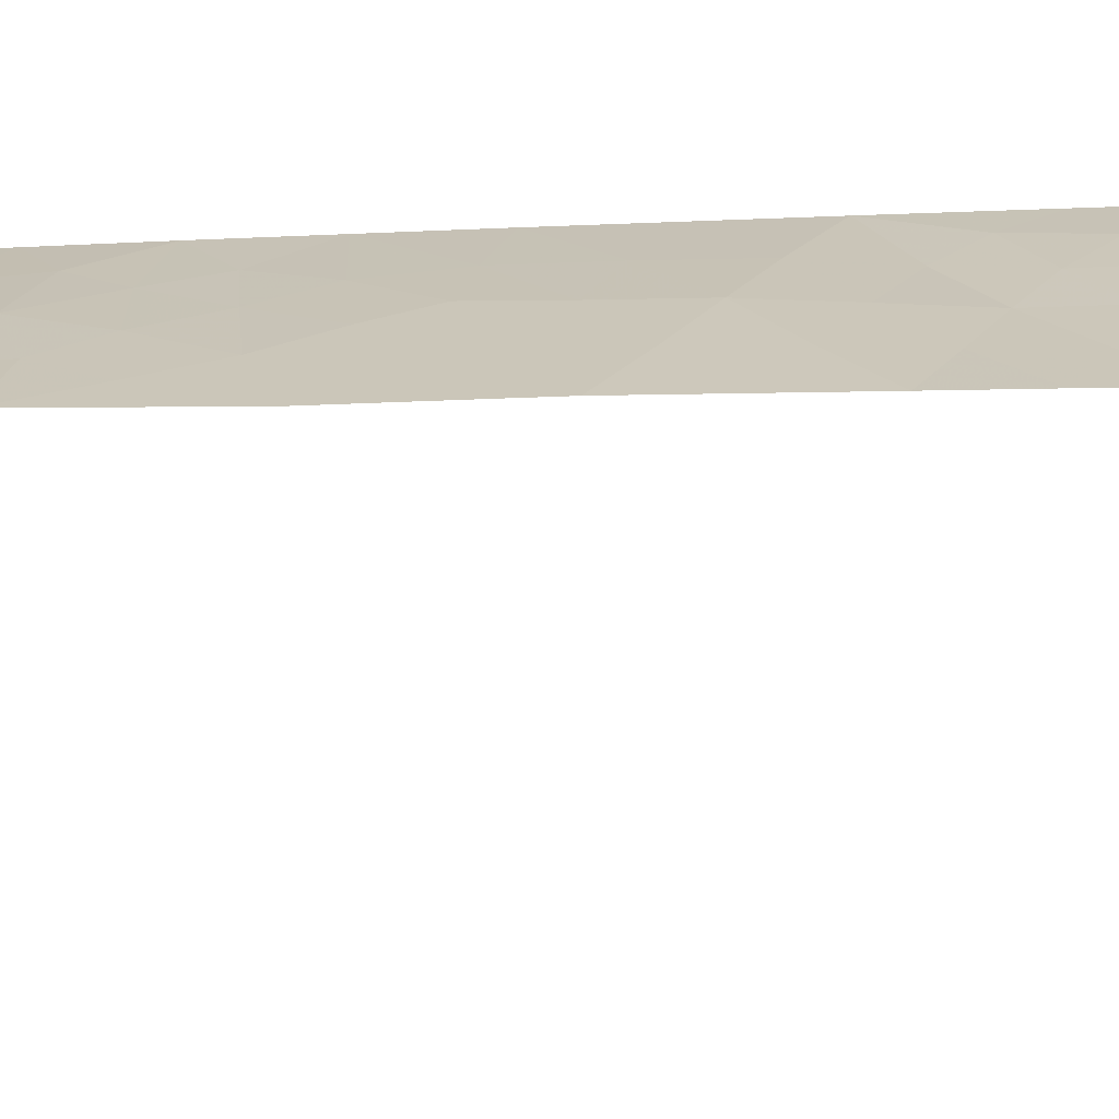
<metadata>
{"format":"obj","ext":"obj","renderer":"f3d","projection":"perspective","resolution":1024,"background":"white","views":[{"elev":71.5,"azim":87.0,"up":"+Z"}]}
</metadata>
<code>
v -33.55 -2.134 102.1
v -35 15.68 99.83
v -32.42 11.12 103
v -32.94 -4.17 103
v -34.05 1.562 101.5
v -32.58 7.219 103
v -35.06 9.017 100
v -33.75 -23.89 101.6
v -35.27 -15.25 100
v -32.71 -19.49 103
v -33.5 -37.61 100
v -32.8 -17.42 103
v -35.21 -21.14 100
v -34.5 -7.472 101.1
v -32.5 -24.56 103
v -35 20.81 99.55
v -35 18.2 99.7
v -35 13.51 99.92
v -32.23 -26.71 103
v -34.99 -34.65 99.08
v -32.61 -22.51 103
v -32.19 36.24 100.4
v -30.86 37.91 101.1
v -32.83 -1.946 103
v -34.74 -14.01 100.7
v -33.8 -13.29 101.9
v -32.04 39.98 100
v -32.08 -32.94 102.2
v -32.23 37.88 100
v -33.99 37.71 98.59
v -30.9 -34.4 103
v -32.48 9.481 103
v -33.79 3.725 101.6
v -32.22 -34.83 101.7
v -32.89 -31.25 101.8
v -31.92 -29.2 103
v -35 -29 99.93
v -35 17.83 99.72
v -35 29.44 98.89
v -35 26.99 99.11
v -32.89 -12.36 103
v -35.18 2.597 100
v -32.8 0.3954 103
v -35.25 -2.551 100
v -35.22 0.03849 100
v -32.41 11.57 103
v -35 11.44 100
v -31.99 17.45 103
v -32.13 15.35 103
v -31.95 34.42 101
v -33.53 34.64 99.58
v -34.25 -3.986 101.4
v -35.27 -5.045 100
v -32.64 -20.76 103
v -35.25 -17.68 100
v -35.15 -23.66 100
v -35.28 -8.578 100
v -35.07 -26.88 100
v -35.28 -7.485 100
v -32.95 -10.09 103
v -35.28 -11.01 100
v -34.02 -9.128 101.7
v -34.78 -10.16 100.7
v -34.71 -5.657 100.8
v -32.81 -0.248 103
v -32.93 -5.213 103
v -31.34 32.94 101.8
v -34.87 -36.39 98.83
v -34.56 -37.16 99.01
v -33.32 -39.59 100
v -34.31 -31.32 100.4
v -33.79 25.36 100.5
v -32.58 23.32 101.8
v -34.98 34.32 98.24
v -35 21.39 99.52
v -35 24.03 99.33
v -35 24.77 99.29
v -30.52 -36 103
v -32.84 -14.85 103
v -34.98 33.79 98.35
v -32.93 19.66 101.8
v -35 -31.53 99.65
v -32.51 25.47 101.7
v -32.91 -7.629 103
v -31.25 24.55 103
v -31.53 22.13 103
v -32.22 14.1 103
v -31.51 -31.61 103
v -31.32 -32.54 103
v -35 31.4 98.69
v -31.01 26.52 103
v -32.71 2.875 103
v -32.62 5.225 103
v -31.74 19.87 103
v -31.64 20.94 103
v -34.78 36.81 97.95
v -34.02 -18.4 101.5
v -34.57 20.54 100
v -34.07 -6.112 101.6
v -33.51 -35.81 100.3
v -35.11 6.71 100
v -34.74 4.677 100.5
v -35.15 4.277 100
v -33.37 12.93 101.8
v -33.78 8.096 101.6
v -33.77 10.33 101.5
v -34.14 -20.15 101.3
v -34.71 -15.9 100.8
v -35.28 -13.41 100
v -35.23 -19.5 100
v -33.8 -11.12 101.9
v -34.17 -0.5221 101.4
v -30.43 34.31 102.2
v -33.58 36.07 99.21
v -34.52 -25.31 100.7
v -35.1 -25.68 100
v -34.34 -27.3 100.7
v -33.93 22.56 100.5
v -33.13 32.72 100.3
v -33.66 -33.36 100.7
v -33.5 30.49 100.3
v -33.79 24.45 100.6
v -32.01 31.4 101.5
v -32.93 21.55 101.6
v -33.87 28.53 100.1
v -30.73 36.05 101.6
v -33.55 14.86 101.5
v -33.52 -29.29 101.4
v -33.99 -21.96 101.5
v -32.59 28.87 101.3
v -33.33 27 100.8
v -31.69 27.17 102.3
v -33.8 5.858 101.6
v -31.86 -36.5 101.7
v -31.07 39.51 100.8
v -31.21 39.79 100.7
v -30.24 38.91 101.5
v -29.42 36.03 102.6
v -29.87 37.46 102
v -29.99 37.7 101.8
v -32 40.49 100
v -29.64 34.13 102.8
v -30.82 -37.19 102.5
v -32.73 -39.4 100.6
v -30.34 -36.93 103
v -29.87 32.88 102.9
v -30.7 28.59 103
v -30.81 28.82 102.9
v -30.73 29.36 102.9
v -30.15 31.61 103
v -30.21 31.43 102.9
v -33.29 -40.08 100
v -33.04 -39.93 100.2
v -34.57 -2.931 100.9
v -33.95 -3.042 101.7
v -35.03 10.23 100
v -34.39 10.82 100.7
v -34.41 9.709 100.7
v -35.22 -20.32 100
v -34.67 -19.78 100.7
v -34.66 -20.63 100.7
v -34.71 -16.97 100.7
v -34.08 -17.41 101.5
v -34.65 -18 100.7
v -35.27 -14.33 100
v -34.29 19.91 100.4
v -35 14.6 99.87
v -34.58 14.83 100.3
v -33.64 -34.6 100.4
v -34.29 -35.15 99.67
v -34.34 -34.1 99.85
v -32.07 -27.95 103
v -32.51 -28.47 102.5
v -32.79 -27.5 102.3
v -31.62 38.1 100.5
v -31.55 39.15 100.5
v -31.08 38.72 100.9
v -32.13 38.93 100
v -30.2 36.81 101.8
v -29.65 36.74 102.3
v -30.08 35.99 102.1
v -30.77 36.94 101.4
v -32.87 36.74 99.69
v -33.73 37.04 98.91
v -33.11 37.79 99.3
v -34.26 36.42 98.51
v -34.38 37.26 98.27
v -35 28.22 99
v -34.38 28.92 99.58
v -34.34 27.88 99.71
v -32.87 -13.6 103
v -33.34 -14.03 102.4
v -33.33 -12.86 102.5
v -35.23 -1.256 100
v -34.68 -0.2817 100.7
v -34.55 -1.31 100.9
v -34.6 2.037 100.8
v -34.65 0.8646 100.7
v -35.2 1.318 100
v -34.11 0.4401 101.4
v -35.17 3.437 100
v -34.84 3.669 100.4
v -33.58 12.06 101.6
v -32.94 12.34 102.4
v -32.06 16.4 103
v -32.71 15.87 102.3
v -32.63 16.94 102.4
v -31.4 -35.41 102.4
v -31.52 -34.58 102.4
v -30.71 -35.2 103
v -32.75 34.51 100.3
v -32.09 35.32 100.7
v -35.28 -12.21 100
v -34.77 -11.91 100.7
v -34.78 -12.98 100.7
v -35.18 -22.4 100
v -34.62 -21.62 100.7
v -34.56 -22.72 100.7
v -34.63 -18.92 100.7
v -35.24 -18.59 100
v -34.82 -8.141 100.6
v -34.24 -8.259 101.4
v -34.34 -9.752 101.3
v -35.28 -9.792 100
v -34.71 -9.078 100.8
v -34.68 -11.06 100.8
v -33.87 -10.09 101.8
v -34.27 -10.61 101.3
v -33.91 -1.279 101.7
v -34.68 -6.643 100.8
v -35.27 -6.265 100
v -33.57 -4.666 102.2
v -33.6 -3.813 102.2
v -29.93 35.13 102.4
v -29.46 35.12 102.7
v -30.6 35.19 101.9
v -32.94 35.64 99.87
v -31.72 33.62 101.3
v -31.16 34.4 101.6
v -30.98 33.67 101.9
v -34.52 -28.29 100.5
v -35.03 -27.94 99.97
v -34.25 -36.3 99.48
v -31.62 -37.31 101.8
v -31.4 -38.15 101.9
v -32.05 -38 101.3
v -32.41 -37.25 101.1
v -31.18 -36.8 102.3
v -33.41 -38.6 100
v -33.07 -37.6 100.4
v -32.64 -38.38 100.7
v -32 -38.83 101.3
v -34.07 -15.46 101.5
v -34.12 -16.42 101.5
v -32.22 -33.9 101.9
v -31.53 -33.65 102.6
v -33.26 -3.088 102.5
v -32.21 29.73 101.5
v -31.77 29 102
v -32.42 -30.3 102.4
v -33.17 -30.28 101.6
v -34.88 35.56 98.1
v -33.77 35.35 99.19
v -32.56 -23.54 103
v -33.1 -24.18 102.3
v -33.21 -23.21 102.3
v -32.96 -25.06 102.5
v -33.55 -24.83 101.8
v -32.36 -25.64 103
v -34.48 -26.18 100.7
v -34.4 24.19 99.94
v -34.41 25.12 99.88
v -31.22 -36.19 102.3
v -34.26 -12.62 101.3
v -34.29 -13.57 101.3
v -32.07 -35.68 101.7
v -34.23 11.85 100.9
v -33.57 -36.86 100.1
v -33.02 -36.73 100.6
v -34.99 -33.86 99.24
v -34.42 -33.08 99.98
v -33.86 -7.613 101.8
v -33.53 -8.348 102.3
v -35 22.71 99.43
v -34.44 23.2 99.96
v -34.5 22.23 99.98
v -34.93 -35.52 98.96
v -33.5 -5.675 102.3
v -34.25 -11.59 101.4
v -33.78 -12.19 101.9
v -35 -32.68 99.46
v -34.56 -32.17 100
v -33.98 -32.24 100.6
v -33.41 -15.15 102.3
v -34.03 -37.38 99.5
v -32.53 8.35 103
v -33.17 7.657 102.3
v -33.14 8.782 102.3
v -33.53 -27.38 101.6
v -33.17 -28.38 101.9
v -33.9 -28.27 101.1
v -32.82 -16.13 103
v -34.31 34.22 98.91
v -34.25 33.26 99.15
v -34.04 -14.43 101.6
v -32.82 -1.097 103
v -33.25 -1.187 102.5
v -30.48 33.33 102.4
v -33.29 -22.25 102.2
v -33.89 -22.94 101.5
v -35 12.47 99.96
v -35 30.42 98.79
v -34.27 31.01 99.46
v -34.31 29.96 99.53
v -34.4 18.81 100.3
v -33.44 1.019 102.2
v -33.45 -9.512 102.4
v -33.38 -10.61 102.4
v -32.93 -8.859 103
v -31.39 23.34 103
v -32.06 22.74 102.4
v -31.92 23.87 102.4
v -35 -30.26 99.79
v -34.61 -30.59 100.2
v -32.31 12.84 103
v -32.84 13.48 102.4
v -31.72 -30.4 103
v -32.17 -31.32 102.4
v -31.92 -32.15 102.5
v -32.54 -32.17 102
v -31.11 -33.47 103
v -35 25.88 99.2
v -34.35 26.09 99.86
v -34.08 26.97 100
v -33.64 26.18 100.6
v -31.32 28.25 102.5
v -30.85 27.55 103
v -31.13 25.53 103
v -31.84 24.97 102.4
v -31.71 26.05 102.4
v -33.83 23.51 100.6
v -34.39 6.277 100.9
v -34.3 5.19 101
v -34.75 5.637 100.5
v -32.75 1.635 103
v -33.37 2.192 102.2
v -32.66 4.05 103
v -33.26 3.315 102.3
v -33.21 4.429 102.3
v -34.99 32.6 98.52
v -33.85 32.58 99.65
v -32.6 30.51 101.1
v -32.87 31.2 100.8
v -32.58 33.61 100.6
v -31.71 32.18 101.6
v -30.78 32.36 102.3
v -31.03 31.51 102.3
v -30.9 30.6 102.5
v -30.48 30.41 102.9
v -34.15 21.61 100.4
v -32.4 19.16 102.4
v -32.29 20.34 102.4
v -31.87 18.66 103
v -32.28 21.53 102.3
v -32.73 22.34 101.8
v -33.78 9.232 101.5
v -34.42 8.555 100.8
v -33.41 -17.91 102.3
v -34.06 -19.32 101.5
v -32.76 -18.45 103
v -33.39 -18.92 102.2
v -33.78 -26.43 101.4
v -33.97 -25.51 101.3
v -35 19.51 99.63
v -31.43 36.12 101
v -31.54 37.08 100.7
v -33.81 6.964 101.6
v -34.43 7.406 100.8
v -33.21 6.559 102.3
v -33.21 5.506 102.3
v -32.6 6.222 103
v -35.13 5.494 100
v -34.3 4.15 101.1
v -34.43 3.127 100.9
v -33.06 11.09 102.3
v -33.12 9.869 102.2
v -32.45 10.3 103
v -32.84 14.71 102.3
v -33.35 -21.27 102.2
v -32.63 -21.63 103
v -34.19 -24.62 101.1
v -35.26 -16.46 100
v -34.07 -21 101.4
v -33.5 -20.3 102.1
v -32.92 -11.22 103
v -33.34 -11.72 102.5
v -33.51 -0.2057 102.2
v -32.92 -6.421 103
v -34.58 -23.51 100.7
v -34.77 -24.56 100.4
v -35.13 -24.47 100
v -33.61 -31.25 101.1
v -34.01 -30.23 100.8
v -33.4 22.02 101.1
v -33.25 22.91 101.2
v -33 -26.53 102.2
v -33.17 23.86 101.2
v -31.33 35.24 101.3
v -33.96 12.99 101.1
v -32.89 -35.19 101
v -32.64 -36.14 101.1
v -32.95 -34.16 101.2
v -32.82 -33.13 101.5
v -34.26 -29.14 100.7
v -32.52 24.36 101.8
v -33.15 24.82 101.2
v -33.27 -32.23 101.3
v -33.97 15.37 101
v -33.92 2.663 101.6
v -33.12 18.61 101.7
v -33.8 18.29 101
v -33.68 19.28 101
v -33.56 20.24 101.1
v -34.33 17.84 100.5
v -33.77 4.785 101.7
v -33.5 31.68 100.1
v -33.5 21.15 101.1
v -32.89 20.72 101.8
v -34.38 16.98 100.4
v -33.73 17.26 101.1
v -35 16.76 99.77
v -33.73 29.4 100.2
v -33.29 28.7 100.7
v -32.95 27.92 101.1
v -33.65 27.8 100.4
v -32.64 32.02 100.9
v -34.74 -4.556 100.7
v -33.42 13.89 101.7
v -35.26 -3.798 100
v -32.89 -3.058 103
v -32.24 32.83 101
v -32.92 26.25 101.3
v -32.56 27.13 101.5
v -32.25 26.41 101.9
v -33.01 29.63 100.8
v -33.2 25.57 101.1
v -32.17 28.09 101.8
v -35.08 7.864 100
v -32.55 17.98 102.4
v -33.84 16.25 101.1
v -33.79 11.22 101.4
v -34.13 -5.132 101.5
v -34.49 16.06 100.4
v -31.71 30.62 101.8
v -34.77 -2.119 100.6
v -34.6 -29.82 100.3
v -34.23 -2.134 101.3
v -33.22 16.5 101.7
v -33.49 -16.87 102.2
v -33.58 -16.02 102.1
v -34.64 12.59 100.4
v -34.69 -14.96 100.8
v -33.43 33.62 99.87
v -34.86 -3.497 100.5
v -34.31 31.98 99.28
v -32.54 -29.53 102.3
v -33.52 -6.452 102.3
v -33.98 -6.88 101.7
v -33.41 -7.267 102.4
v -33.21 17.62 101.7
v -33.25 -25.74 102.1
v -34.07 14.24 100.9
v -31.29 29.68 102.3
v -33.31 15.56 101.7
v -34.62 13.61 100.3
v -34.44 34.79 98.67
v -34.02 20.7 100.6
v -32.44 37.25 99.95
f 156 157 158
f 159 160 161
f 162 163 164
f 9 165 462
f 167 2 168
f 169 170 171
f 172 173 174
f 175 178 176
f 23 177 137
f 179 180 181
f 126 182 179
f 183 184 185
f 186 187 184
f 27 141 136
f 188 189 190
f 191 192 193
f 194 195 196
f 197 198 199
f 200 195 198
f 42 201 202
f 46 385 204
f 205 206 207
f 208 209 210
f 211 237 212
f 213 214 215
f 216 217 218
f 164 219 220
f 14 221 59
f 225 222 62
f 224 57 225
f 227 228 223
f 455 196 457
f 59 231 230
f 230 99 468
f 52 233 232
f 236 181 234
f 238 239 240
f 58 116 270
f 117 241 242
f 244 245 246
f 247 134 244
f 249 250 251
f 209 255 256
f 233 155 257
f 258 473 259
f 260 261 466
f 262 186 114
f 264 265 266
f 267 268 265
f 271 77 272
f 134 273 248
f 215 274 275
f 208 273 276
f 250 278 279
f 280 281 171
f 282 468 469
f 282 283 222
f 284 285 286
f 287 170 243
f 452 288 99
f 289 290 274
f 293 281 292
f 192 294 305
f 243 278 295
f 296 297 298
f 299 300 301
f 302 460 294
f 108 462 253
f 307 24 1
f 309 266 310
f 47 311 461
f 312 313 314
f 397 200 316
f 317 318 227
f 317 283 319
f 320 321 322
f 323 37 456
f 325 204 326
f 327 328 260
f 88 89 329
f 330 328 329
f 331 31 256
f 332 333 272
f 334 335 333
f 91 132 337
f 338 339 340
f 341 285 271
f 342 343 344
f 345 316 346
f 347 348 349
f 352 121 353
f 211 354 463
f 355 356 357
f 358 151 359
f 81 362 361
f 364 365 321
f 67 308 356
f 158 366 367
f 163 459 368
f 219 369 160
f 368 370 371
f 372 270 373
f 374 166 315
f 375 376 182
f 377 342 378
f 297 379 377
f 380 379 381
f 101 344 382
f 202 383 384
f 106 451 385
f 386 298 366
f 386 385 387
f 309 389 390
f 373 391 268
f 55 392 162
f 394 369 371
f 393 217 161
f 228 289 226
f 318 395 396
f 397 307 229
f 469 467 398
f 478 29 376
f 399 391 400
f 56 400 401
f 402 403 261
f 365 404 405
f 405 341 407
f 239 408 236
f 410 276 411
f 412 413 255
f 412 410 169
f 396 193 290
f 414 241 301
f 415 407 416
f 415 339 322
f 330 413 417
f 293 402 417
f 197 384 419
f 420 421 422
f 422 166 423
f 315 421 424
f 425 380 349
f 427 428 423
f 429 430 450
f 189 314 432
f 360 404 427
f 433 434 435
f 426 436 353
f 399 218 310
f 408 212 375
f 388 127 474
f 403 324 456
f 406 299 372
f 418 472 168
f 388 326 438
f 23 137 140
f 355 436 441
f 238 441 354
f 70 153 152
f 70 144 153
f 442 443 444
f 419 348 346
f 352 258 445
f 335 442 446
f 336 447 259
f 378 448 367
f 446 83 416
f 435 334 190
f 447 443 434
f 444 132 340
f 445 433 432
f 428 364 362
f 425 383 343
f 411 247 279
f 420 361 449
f 438 409 472
f 52 154 155
f 7 156 158
f 156 47 157
f 158 157 106
f 13 159 161
f 159 110 160
f 161 160 107
f 55 162 164
f 164 163 97
f 109 25 165
f 462 165 25
f 163 162 254
f 254 162 108
f 18 167 475
f 120 169 171
f 169 100 170
f 171 170 20
f 19 172 174
f 172 36 173
f 23 175 177
f 175 29 178
f 135 177 176
f 178 27 176
f 136 135 176
f 177 135 137
f 126 179 181
f 179 139 180
f 181 180 138
f 140 182 23
f 182 140 179
f 139 179 140
f 183 114 184
f 185 184 30
f 114 186 184
f 186 96 187
f 184 187 30
f 40 188 190
f 188 39 189
f 190 189 125
f 41 191 193
f 191 79 192
f 193 192 26
f 44 194 455
f 194 45 195
f 196 195 112
f 42 197 199
f 197 5 198
f 199 198 45
f 5 200 198
f 200 112 195
f 198 195 45
f 201 103 202
f 102 202 103
f 204 203 104
f 48 205 207
f 205 49 206
f 430 470 458
f 78 208 210
f 208 34 209
f 210 209 31
f 50 211 212
f 211 51 237
f 212 237 22
f 109 213 215
f 213 61 214
f 56 216 218
f 216 13 217
f 218 217 129
f 55 164 220
f 164 97 219
f 220 219 110
f 221 57 59
f 225 221 222
f 223 225 62
f 61 224 63
f 225 223 63
f 61 226 214
f 226 61 63
f 57 221 225
f 221 14 222
f 62 227 223
f 227 111 228
f 223 228 63
f 229 196 112
f 230 14 59
f 231 64 230
f 64 231 53
f 14 230 468
f 230 64 99
f 4 232 233
f 232 4 66
f 113 234 142
f 235 142 234
f 113 142 308
f 146 308 142
f 113 236 234
f 236 126 181
f 234 181 138
f 235 234 138
f 185 478 183
f 478 22 183
f 183 237 114
f 67 238 240
f 238 50 239
f 240 239 113
f 115 270 116
f 58 117 242
f 242 241 37
f 68 243 69
f 244 143 245
f 246 245 252
f 246 247 244
f 244 134 248
f 244 248 143
f 144 249 251
f 249 11 250
f 251 250 247
f 251 247 246
f 251 246 252
f 70 249 144
f 252 144 251
f 254 108 253
f 31 209 256
f 209 34 255
f 256 255 28
f 233 52 155
f 257 155 1
f 130 258 259
f 258 454 473
f 260 35 261
f 74 262 476
f 262 96 186
f 21 264 266
f 264 15 265
f 266 265 8
f 15 267 265
f 267 471 268
f 265 268 8
f 267 15 269
f 406 471 269
f 117 58 270
f 98 16 75
f 122 271 272
f 272 72 122
f 273 78 145
f 145 248 273
f 143 248 145
f 25 215 275
f 215 214 274
f 275 274 26
f 34 208 276
f 208 78 273
f 276 273 134
f 277 451 157
f 247 250 279
f 250 11 278
f 279 278 100
f 20 280 171
f 280 291 281
f 171 281 120
f 282 14 468
f 14 282 222
f 222 283 62
f 75 284 286
f 284 76 285
f 286 285 118
f 68 287 243
f 287 20 170
f 243 170 100
f 64 452 99
f 214 289 274
f 289 111 290
f 274 290 26
f 291 82 292
f 71 292 82
f 71 293 292
f 293 120 281
f 292 281 291
f 26 192 305
f 192 79 294
f 305 294 253
f 69 243 295
f 243 100 278
f 295 278 11
f 32 296 298
f 296 6 297
f 298 297 105
f 117 299 301
f 299 174 300
f 301 300 128
f 79 302 294
f 302 12 459
f 294 460 253
f 303 74 476
f 51 463 304
f 462 25 305
f 65 306 307
f 307 306 24
f 67 240 308
f 240 113 308
f 129 309 310
f 309 21 266
f 310 266 8
f 461 18 475
f 39 312 314
f 312 90 313
f 314 313 121
f 424 17 315
f 374 315 17
f 43 397 316
f 397 112 200
f 316 200 5
f 62 317 227
f 317 60 318
f 227 318 111
f 60 317 319
f 317 62 283
f 319 283 84
f 85 320 322
f 320 86 321
f 322 321 73
f 82 323 324
f 87 325 326
f 325 46 204
f 326 204 104
f 36 327 260
f 327 88 328
f 260 328 35
f 329 89 28
f 28 330 329
f 330 35 328
f 329 328 88
f 89 256 28
f 256 89 331
f 77 332 272
f 332 40 333
f 272 333 72
f 40 334 333
f 334 131 335
f 333 335 72
f 337 132 336
f 147 336 148
f 336 147 337
f 91 338 340
f 338 85 339
f 340 339 83
f 122 341 271
f 341 118 285
f 271 285 76
f 101 342 344
f 342 133 343
f 344 343 102
f 92 345 346
f 345 43 316
f 346 316 5
f 93 347 349
f 347 92 348
f 349 348 33
f 90 350 465
f 350 80 304
f 454 352 123
f 353 123 352
f 51 211 463
f 211 50 354
f 463 354 119
f 355 67 356
f 358 149 473
f 75 286 360
f 286 118 360
f 95 94 362
f 361 362 94
f 94 363 361
f 363 48 449
f 86 95 364
f 86 364 321
f 364 124 365
f 321 365 73
f 308 146 356
f 150 356 146
f 7 158 367
f 158 106 366
f 367 366 105
f 97 163 368
f 368 459 12
f 110 219 160
f 219 97 369
f 160 369 107
f 97 368 371
f 368 12 370
f 371 370 10
f 372 117 270
f 373 270 115
f 126 375 182
f 375 22 376
f 182 376 23
f 36 466 173
f 173 300 174
f 105 377 378
f 377 133 342
f 378 342 101
f 105 297 377
f 297 6 379
f 377 379 133
f 93 380 381
f 380 133 379
f 381 379 6
f 344 102 382
f 103 382 102
f 42 202 384
f 202 102 383
f 384 383 33
f 46 3 385
f 106 386 366
f 386 32 298
f 366 298 105
f 32 386 387
f 386 106 385
f 387 385 3
f 388 49 87
f 21 309 390
f 309 129 389
f 390 389 54
f 373 115 391
f 268 391 8
f 108 9 462
f 9 108 392
f 162 392 108
f 109 215 25
f 10 394 371
f 394 107 369
f 371 369 97
f 107 393 161
f 393 129 217
f 161 217 13
f 394 54 389
f 393 389 129
f 63 228 226
f 228 111 289
f 226 289 214
f 111 318 396
f 318 60 395
f 396 395 41
f 112 397 229
f 397 65 307
f 229 307 1
f 84 469 398
f 469 468 467
f 398 288 66
f 66 288 232
f 232 452 52
f 22 478 376
f 376 29 175
f 376 175 23
f 56 399 400
f 399 8 391
f 400 391 115
f 115 116 400
f 401 400 116
f 35 402 261
f 402 71 403
f 261 403 128
f 73 365 405
f 365 124 404
f 405 404 118
f 80 74 303
f 73 405 407
f 405 118 341
f 407 341 122
f 113 239 236
f 239 50 408
f 236 408 126
f 277 461 409
f 100 410 411
f 410 34 276
f 411 276 134
f 77 271 76
f 34 412 255
f 412 120 413
f 255 413 28
f 120 412 169
f 412 34 410
f 169 410 100
f 111 396 290
f 396 41 193
f 290 193 26
f 128 414 301
f 414 37 241
f 301 241 117
f 83 415 416
f 415 73 407
f 416 407 122
f 73 415 322
f 415 83 339
f 322 339 85
f 35 330 417
f 330 28 413
f 417 413 120
f 65 397 43
f 120 293 417
f 293 71 402
f 417 402 35
f 168 453 418
f 5 197 419
f 197 42 384
f 419 384 33
f 81 420 422
f 422 421 315
f 81 422 423
f 422 315 166
f 423 166 477
f 38 17 424
f 424 421 430
f 33 425 349
f 425 133 380
f 349 380 93
f 351 119 426
f 313 426 121
f 427 124 428
f 423 428 81
f 429 453 431
f 424 429 38
f 125 189 432
f 189 39 314
f 432 314 121
f 253 460 254
f 305 25 275
f 305 275 26
f 360 118 404
f 427 404 124
f 125 433 435
f 433 130 434
f 435 434 131
f 121 426 353
f 426 119 436
f 353 436 123
f 437 64 53
f 8 399 310
f 310 218 129
f 126 408 375
f 408 50 212
f 375 212 22
f 49 388 206
f 430 458 450
f 128 403 414
f 403 71 324
f 471 406 372
f 406 174 299
f 372 299 117
f 2 453 168
f 168 472 475
f 127 388 438
f 388 87 326
f 438 326 104
f 44 455 154
f 439 464 437
f 439 437 53
f 67 355 441
f 355 123 436
f 441 436 119
f 50 238 354
f 238 67 441
f 354 441 119
f 473 454 358
f 357 454 123
f 151 358 357
f 83 442 444
f 442 131 443
f 444 443 132
f 5 419 346
f 419 33 348
f 346 348 92
f 121 352 445
f 352 454 258
f 445 258 130
f 72 335 446
f 335 131 442
f 446 442 83
f 336 132 447
f 259 447 130
f 105 378 367
f 378 101 448
f 367 448 7
f 72 416 122
f 416 72 446
f 125 435 190
f 435 131 334
f 190 334 40
f 130 447 434
f 447 132 443
f 434 443 131
f 83 444 340
f 121 445 432
f 445 130 433
f 432 433 125
f 48 207 449
f 81 428 362
f 428 124 364
f 362 364 95
f 133 425 343
f 425 33 383
f 343 383 102
f 100 411 279
f 411 134 247
f 430 421 470
f 420 81 361
f 438 104 409
f 104 203 409
f 136 176 27
f 385 451 203
f 451 106 157
f 277 157 47
f 324 71 82
f 363 449 361
f 54 394 10
f 288 452 232
f 452 64 437
f 452 437 52
f 406 19 174
f 203 451 277
f 453 450 418
f 450 453 429
f 430 429 424
f 453 2 431
f 429 431 38
f 254 459 163
f 454 357 358
f 385 203 204
f 457 196 229
f 323 456 324
f 403 456 414
f 340 132 91
f 155 457 1
f 457 155 154
f 455 194 196
f 207 458 470
f 458 207 206
f 1 457 229
f 302 459 460
f 127 418 474
f 414 456 37
f 470 449 207
f 470 420 449
f 203 277 409
f 175 176 177
f 394 389 393
f 460 459 254
f 225 63 224
f 107 394 393
f 149 358 359
f 457 154 455
f 462 305 253
f 464 154 52
f 150 151 357
f 154 464 44
f 168 475 167
f 282 469 283
f 303 51 304
f 149 148 473
f 44 464 439
f 464 52 437
f 351 465 350
f 467 288 398
f 351 426 465
f 351 350 304
f 357 356 150
f 468 99 467
f 288 467 99
f 420 470 421
f 90 465 313
f 4 233 257
f 472 409 475
f 469 84 283
f 351 304 463
f 351 463 119
f 123 355 357
f 263 262 114
f 471 267 269
f 461 311 18
f 418 127 472
f 127 438 472
f 409 461 475
f 461 277 47
f 257 1 24
f 440 257 24
f 465 426 313
f 388 474 206
f 476 262 263
f 374 16 98
f 476 263 51
f 206 474 458
f 450 474 418
f 474 450 458
f 4 257 440
f 114 237 263
f 183 22 237
f 406 269 19
f 477 166 98
f 423 477 427
f 477 360 427
f 148 336 259
f 473 148 259
f 466 300 173
f 374 98 166
f 303 476 51
f 98 360 477
f 29 478 185
f 399 56 218
f 303 304 80
f 466 36 260
f 471 372 373
f 471 373 268
f 98 75 360
f 263 237 51
f 466 261 128
f 300 466 128

</code>
